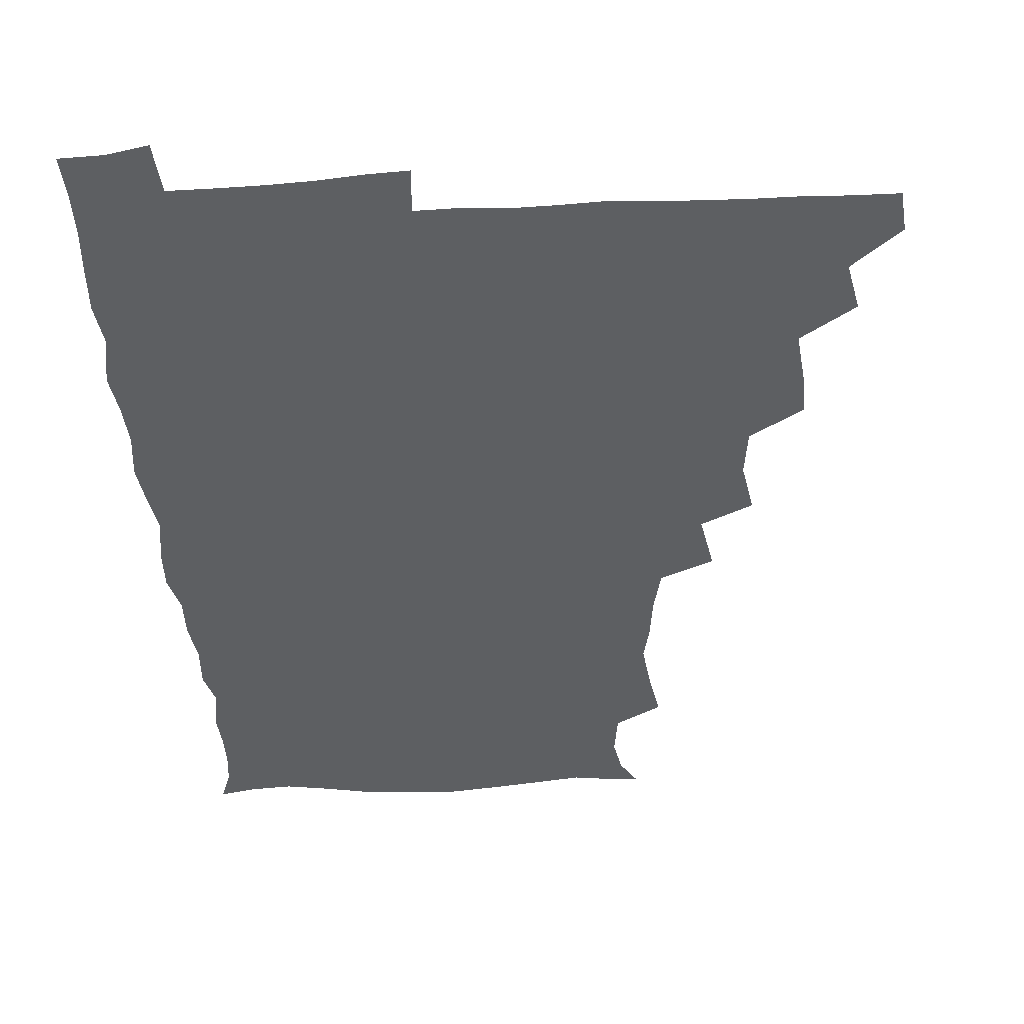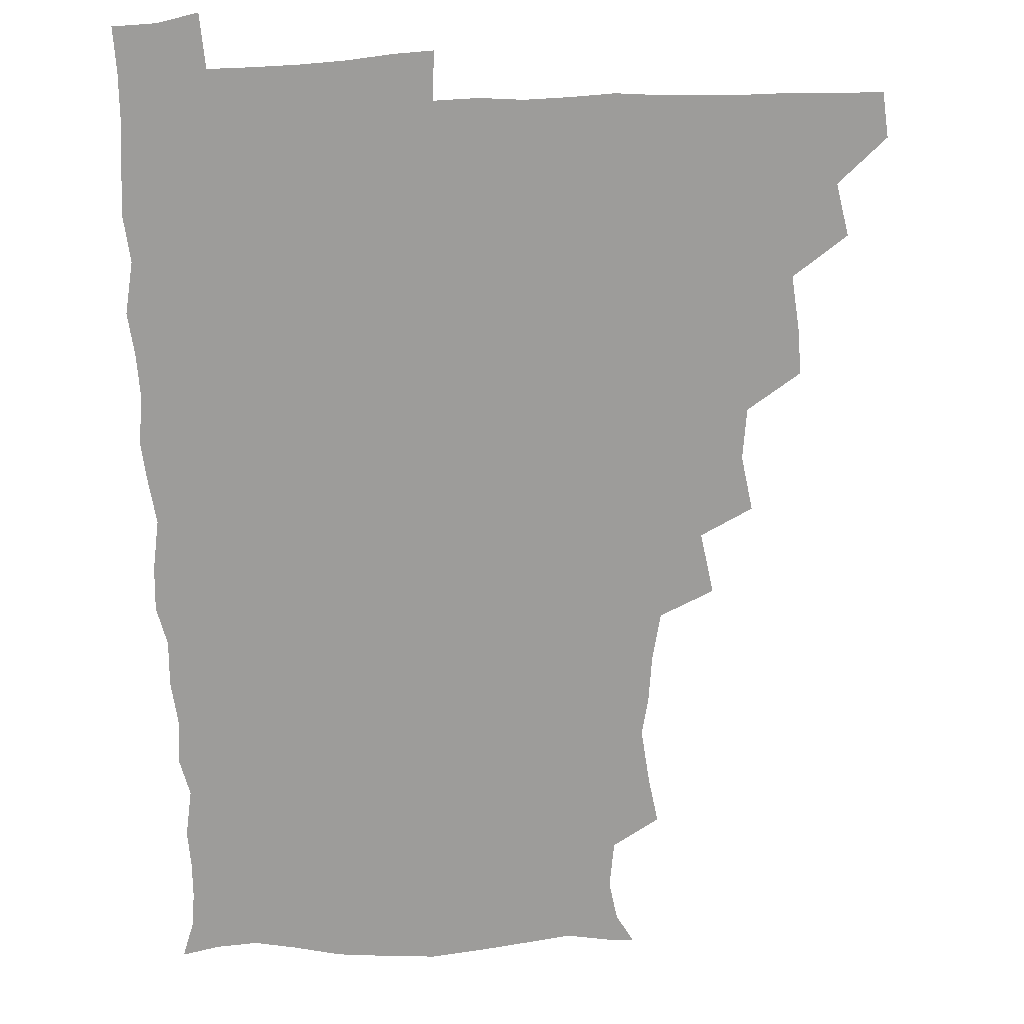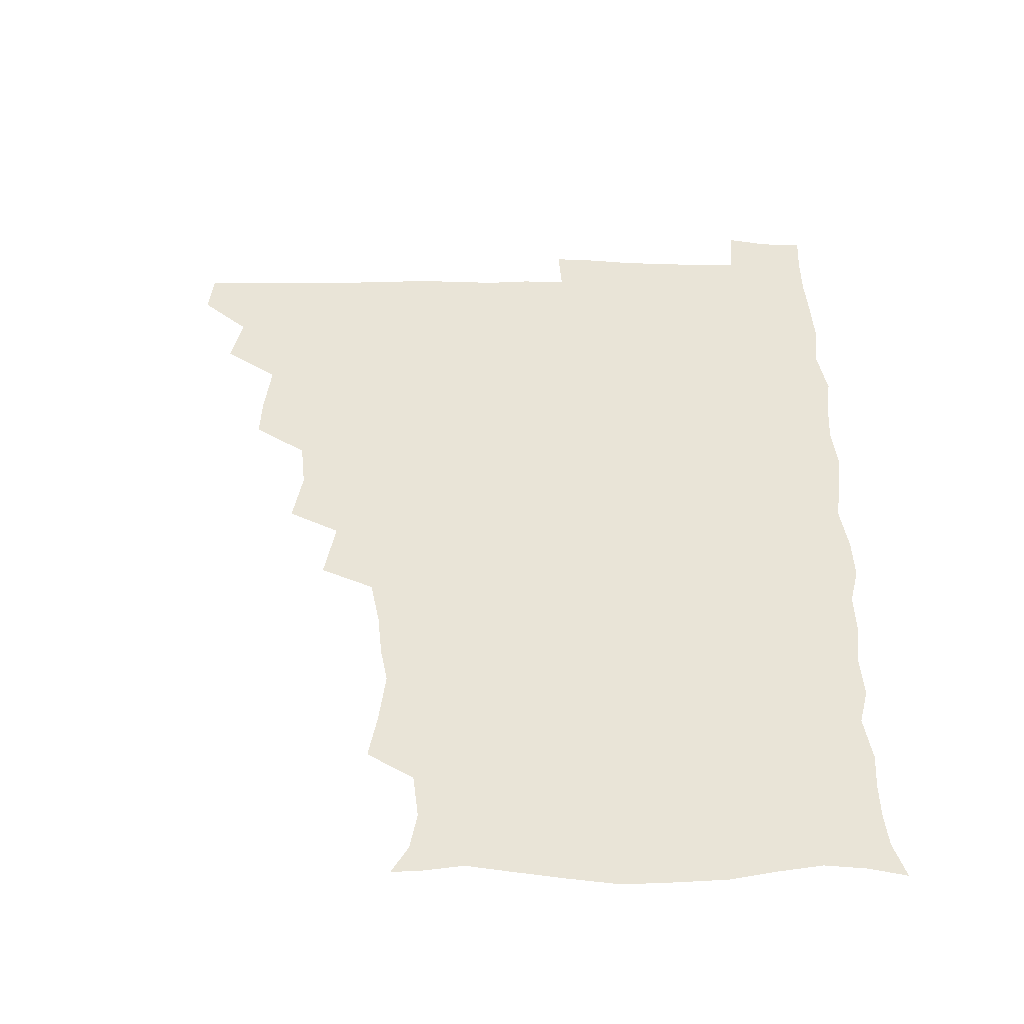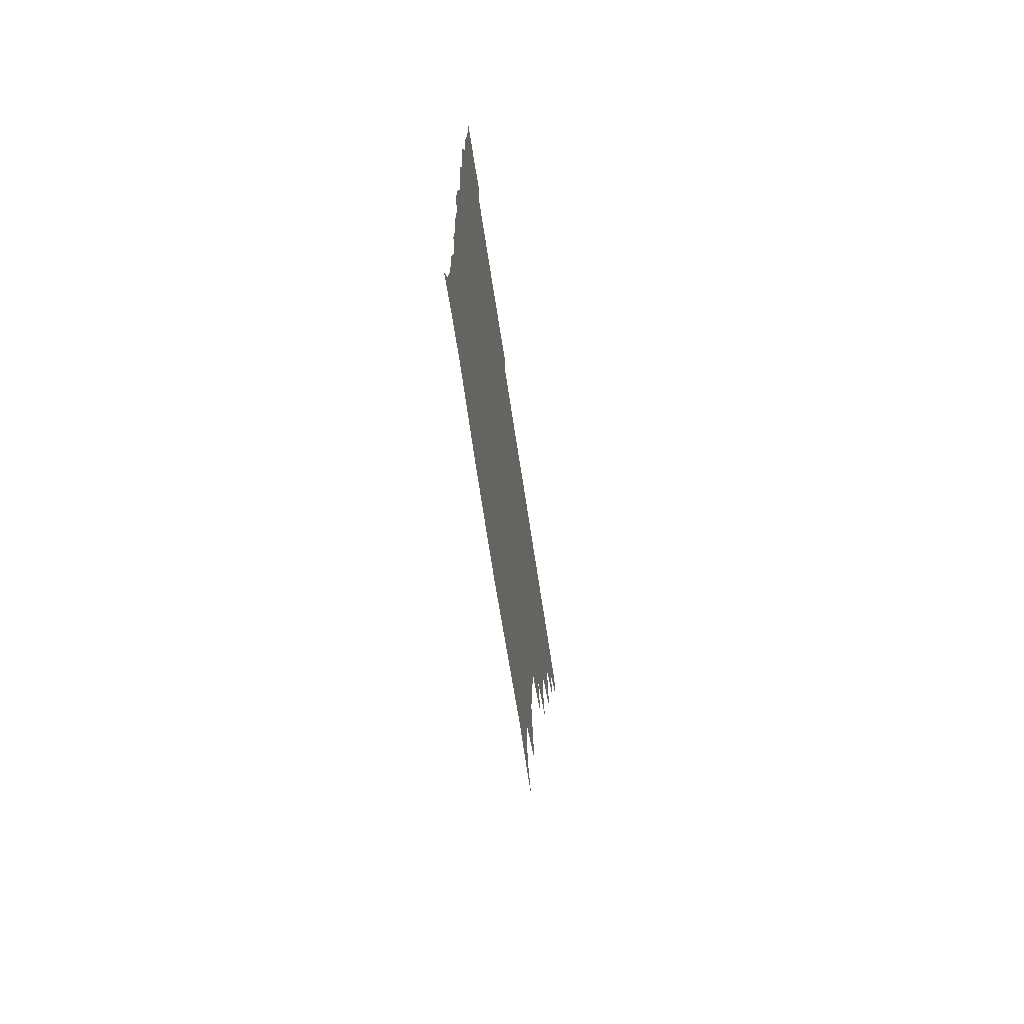
<metadata>
{"format":"obj","ext":"obj","renderer":"f3d","projection":"perspective","resolution":1024,"background":"white","views":[{"elev":-39.7,"azim":-176.4,"up":"+Z"},{"elev":-70.1,"azim":-178.1,"up":"+Z"},{"elev":-47.1,"azim":-0.4,"up":"+Y"},{"elev":-72.5,"azim":98.8,"up":"+Y"}]}
</metadata>
<code>
v 464.6 494.8 0
v 466.2 510.1 0
v 477.5 461.7 0
v 481.2 479.6 0
v 481.7 495.2 0
v 482 510.2 0
v 493.2 413.5 0
v 493.9 429.3 0
v 496.1 448 0
v 496.9 465 0
v 497.9 480.5 0
v 497.1 495.6 0
v 496.5 510.8 0
v 510 364.2 0
v 513.3 383.4 0
v 511.5 400.9 0
v 513.6 420.5 0
v 512.9 436 0
v 513.6 451.8 0
v 514.4 467 0
v 513 481 0
v 512.5 495.5 0
v 511.6 510.7 0
v 523.9 333.4 0
v 527.8 354.8 0
v 528.2 373 0
v 528.5 390 0
v 528.2 406.2 0
v 527.2 420.5 0
v 526.8 435.2 0
v 527.9 451.6 0
v 528.2 466.7 0
v 527.6 481.1 0
v 527 495.8 0
v 526.4 511 0
v 544.8 243 0
v 547.7 259.4 0
v 550 278.5 0
v 547.5 291.7 0
v 545.8 308 0
v 542.5 324.5 0
v 542.7 343.2 0
v 543.1 359.9 0
v 542.8 375.7 0
v 543.2 392.4 0
v 542.4 406.4 0
v 542.1 421.5 0
v 543.1 437.6 0
v 542.6 451.8 0
v 543.1 466.6 0
v 542.1 481.4 0
v 541.7 496 0
v 541 511.5 0
v 554.8 192.5 0
v 560.6 202.8 0
v 563 216.3 0
v 561 232.8 0
v 560.9 251 0
v 561.4 267.3 0
v 561.1 282.6 0
v 560.8 299.3 0
v 558.8 313.7 0
v 558.4 330.7 0
v 557.2 345.2 0
v 558 362.5 0
v 558.1 378.1 0
v 556.7 391.5 0
v 557.7 408 0
v 557.9 423.2 0
v 557.6 437.6 0
v 558 452.7 0
v 557.2 466.8 0
v 557.6 481 0
v 556.7 495.8 0
v 555.4 512.6 0
v 564.6 193.1 0
v 569.9 203.7 0
v 575.5 224.6 0
v 575.3 241 0
v 575.5 257 0
v 574 269.6 0
v 574.1 285.9 0
v 574.5 304.1 0
v 574.3 318.3 0
v 573 332.8 0
v 573.1 348.5 0
v 572.2 362.7 0
v 572.9 379.7 0
v 572.9 394 0
v 571.9 407.5 0
v 572.6 423.9 0
v 572.5 438.2 0
v 572.3 452.4 0
v 572 466.6 0
v 572.2 480.9 0
v 571.4 496.1 0
v 570.5 511.8 0
v 579.1 195.2 0
v 586.8 212.8 0
v 588.5 227 0
v 588.7 242.8 0
v 588.8 259.2 0
v 588.3 273.7 0
v 588.7 288.5 0
v 587.8 302.6 0
v 588.1 321.4 0
v 587.2 332.8 0
v 587.4 349.2 0
v 587.1 363.8 0
v 586.9 378.2 0
v 587.2 394.4 0
v 586.8 408.1 0
v 586.8 422.9 0
v 587 437.9 0
v 586.8 452.1 0
v 586.9 466.6 0
v 586.8 481.2 0
v 586.2 496.3 0
v 585.8 511.4 0
v 594.4 192.8 0
v 600.8 212.3 0
v 602.7 229.4 0
v 602.8 244.4 0
v 602.7 258 0
v 601.7 271.4 0
v 601.9 289.8 0
v 602.9 305.4 0
v 601.9 319.1 0
v 601.8 333.9 0
v 601.8 350.3 0
v 601.8 364.8 0
v 601.6 378.7 0
v 601.6 394.1 0
v 601.8 409.2 0
v 601.7 423.4 0
v 601.7 438 0
v 601.7 452.1 0
v 601.8 466.6 0
v 602 481 0
v 601.8 495.6 0
v 600.7 512.5 0
v 612 190.2 0
v 615.9 213 0
v 616.9 229 0
v 616.4 244.6 0
v 617 261.2 0
v 616.9 276.4 0
v 616.6 288 0
v 616.3 307.2 0
v 616.3 319.5 0
v 616.4 335.5 0
v 616.2 349.8 0
v 616.1 363.9 0
v 616.2 380 0
v 616.2 394.7 0
v 616.2 409.3 0
v 616.3 423.4 0
v 616.1 437.5 0
v 616.4 452.1 0
v 617 467 0
v 617 480.9 0
v 616.7 495.5 0
v 616.1 512.1 0
v 615 528.7 0
v 630.1 187.9 0
v 630.6 211.8 0
v 630.8 232 0
v 631.1 245.2 0
v 631.2 261.6 0
v 630.9 274.6 0
v 631.2 290.7 0
v 630.6 305.2 0
v 630.4 320.2 0
v 630.4 336.2 0
v 630.7 349 0
v 630.5 364.7 0
v 630.5 379.7 0
v 630.5 394.4 0
v 630.5 408.9 0
v 630.8 425.1 0
v 630.9 438.3 0
v 631 452.3 0
v 631.3 467 0
v 631.4 481.1 0
v 631.4 495.5 0
v 630.7 511.4 0
v 628.7 528 0
v 648.1 188.8 0
v 645.9 213.4 0
v 646 228.3 0
v 645.2 244 0
v 644.9 261.3 0
v 644.9 275.3 0
v 645.1 291.4 0
v 644.7 306.5 0
v 645.1 319.1 0
v 644.6 335.1 0
v 644.7 350.4 0
v 644.9 364.5 0
v 644.9 379.5 0
v 644.9 394.2 0
v 644.7 410.3 0
v 645.1 424.1 0
v 645.3 438 0
v 645.5 452.5 0
v 645.7 467.3 0
v 645.8 481.3 0
v 646 495.6 0
v 646.7 509.2 0
v 643.8 526.4 0
v 665.8 190 0
v 661.4 211.4 0
v 659.8 230.1 0
v 659.8 243.5 0
v 658.4 261.3 0
v 659.3 274.1 0
v 658.4 291.9 0
v 658.6 306 0
v 659.1 319.6 0
v 658.7 335.1 0
v 658.6 350.3 0
v 659.5 363.6 0
v 659.3 379 0
v 659.9 392.5 0
v 659 409.5 0
v 659.3 423.7 0
v 660 437.3 0
v 659.8 452.8 0
v 659.8 467.4 0
v 660.3 481.5 0
v 660.6 495.8 0
v 660.6 510 0
v 659.6 525.6 0
v 682.2 193.5 0
v 676.6 211.8 0
v 674.2 228.8 0
v 673.7 244.2 0
v 673.2 258.9 0
v 672.9 274.5 0
v 672.2 290.6 0
v 672.1 305.6 0
v 673.2 319 0
v 672.6 334.8 0
v 673.7 348.3 0
v 673.6 363.1 0
v 672.9 379.4 0
v 673.7 393 0
v 672.6 409.7 0
v 673.5 423.4 0
v 673.8 438 0
v 674.5 452.1 0
v 674.3 467.1 0
v 674.4 482.1 0
v 675.1 496.1 0
v 675.2 510.6 0
v 675.4 525.2 0
v 697 196 0
v 692.2 210.5 0
v 689.2 226.6 0
v 687.3 243.3 0
v 686.6 258.6 0
v 686.7 273 0
v 686.3 288.7 0
v 687.6 301.9 0
v 686.2 319.4 0
v 687.4 332.9 0
v 686.9 348.5 0
v 687.6 362.4 0
v 686.8 378.3 0
v 687.8 392.5 0
v 687.8 407.6 0
v 687.9 422.5 0
v 687.7 437.7 0
v 689 451.6 0
v 688 467.8 0
v 688.8 481.7 0
v 689.2 496.1 0
v 690.1 510.5 0
v 690.6 525.1 0
v 691.8 543.7 0
v 711.5 194.8 0
v 706.7 208.5 0
v 704.3 222.9 0
v 703.2 237.7 0
v 700.9 254.7 0
v 701.1 268.9 0
v 701 284.7 0
v 700.7 300.1 0
v 701.6 314.7 0
v 702.3 329.1 0
v 703.7 343.6 0
v 702 359.9 0
v 702.2 374.5 0
v 703.9 388.7 0
v 703.1 404.7 0
v 704.1 418.9 0
v 702.2 435.8 0
v 704.5 449.5 0
v 702.4 466.3 0
v 702.7 481.1 0
v 704 495.4 0
v 704.7 510.3 0
v 704.5 524.8 0
v 705.9 540.7 0
v 724.5 191.9 0
v 720.2 204.7 0
v 718.9 217 0
v 718.7 229.7 0
v 719.4 242.8 0
v 716.7 259.5 0
v 719.9 272.5 0
v 718.8 288.8 0
v 720.7 303.5 0
v 720.2 319.5 0
v 723.4 333.2 0
v 722.7 348.7 0
v 720 366.1 0
v 722.2 380.8 0
v 723.8 395.7 0
v 721.8 412.3 0
v 722.6 428 0
v 724.4 442.4 0
v 721 460.5 0
v 722.8 476 0
v 721.8 492.5 0
v 720.4 509.5 0
v 720.1 525.1 0
v 720.8 540.1 0
f 4 5 1
f 1 5 2
f 5 6 2
f 9 10 3
f 3 10 4
f 10 11 4
f 4 11 5
f 11 12 5
f 5 12 6
f 12 13 6
f 16 17 7
f 7 17 8
f 17 18 8
f 8 18 9
f 18 19 9
f 9 19 10
f 19 20 10
f 10 20 11
f 20 21 11
f 11 21 12
f 21 22 12
f 12 22 13
f 22 23 13
f 25 26 14
f 14 26 15
f 26 27 15
f 15 27 16
f 27 28 16
f 16 28 17
f 28 29 17
f 17 29 18
f 29 30 18
f 18 30 19
f 30 31 19
f 19 31 20
f 31 32 20
f 20 32 21
f 32 33 21
f 21 33 22
f 33 34 22
f 22 34 23
f 34 35 23
f 41 42 24
f 24 42 25
f 42 43 25
f 25 43 26
f 43 44 26
f 26 44 27
f 44 45 27
f 27 45 28
f 45 46 28
f 28 46 29
f 46 47 29
f 29 47 30
f 47 48 30
f 30 48 31
f 48 49 31
f 31 49 32
f 49 50 32
f 32 50 33
f 50 51 33
f 33 51 34
f 51 52 34
f 34 52 35
f 52 53 35
f 57 58 36
f 36 58 37
f 58 59 37
f 37 59 38
f 59 60 38
f 38 60 39
f 60 61 39
f 39 61 40
f 61 62 40
f 40 62 41
f 62 63 41
f 41 63 42
f 63 64 42
f 42 64 43
f 64 65 43
f 43 65 44
f 65 66 44
f 44 66 45
f 66 67 45
f 45 67 46
f 67 68 46
f 46 68 47
f 68 69 47
f 47 69 48
f 69 70 48
f 48 70 49
f 70 71 49
f 49 71 50
f 71 72 50
f 50 72 51
f 72 73 51
f 51 73 52
f 73 74 52
f 52 74 53
f 74 75 53
f 54 76 55
f 76 77 55
f 55 77 56
f 77 78 56
f 56 78 57
f 78 79 57
f 57 79 58
f 79 80 58
f 58 80 59
f 80 81 59
f 59 81 60
f 81 82 60
f 60 82 61
f 82 83 61
f 61 83 62
f 83 84 62
f 62 84 63
f 84 85 63
f 63 85 64
f 85 86 64
f 64 86 65
f 86 87 65
f 65 87 66
f 87 88 66
f 66 88 67
f 88 89 67
f 67 89 68
f 89 90 68
f 68 90 69
f 90 91 69
f 69 91 70
f 91 92 70
f 70 92 71
f 92 93 71
f 71 93 72
f 93 94 72
f 72 94 73
f 94 95 73
f 73 95 74
f 95 96 74
f 74 96 75
f 96 97 75
f 76 98 77
f 98 99 77
f 77 99 78
f 99 100 78
f 78 100 79
f 100 101 79
f 79 101 80
f 101 102 80
f 80 102 81
f 102 103 81
f 81 103 82
f 103 104 82
f 82 104 83
f 104 105 83
f 83 105 84
f 105 106 84
f 84 106 85
f 106 107 85
f 85 107 86
f 107 108 86
f 86 108 87
f 108 109 87
f 87 109 88
f 109 110 88
f 88 110 89
f 110 111 89
f 89 111 90
f 111 112 90
f 90 112 91
f 112 113 91
f 91 113 92
f 113 114 92
f 92 114 93
f 114 115 93
f 93 115 94
f 115 116 94
f 94 116 95
f 116 117 95
f 95 117 96
f 117 118 96
f 96 118 97
f 118 119 97
f 98 120 99
f 120 121 99
f 99 121 100
f 121 122 100
f 100 122 101
f 122 123 101
f 101 123 102
f 123 124 102
f 102 124 103
f 124 125 103
f 103 125 104
f 125 126 104
f 104 126 105
f 126 127 105
f 105 127 106
f 127 128 106
f 106 128 107
f 128 129 107
f 107 129 108
f 129 130 108
f 108 130 109
f 130 131 109
f 109 131 110
f 131 132 110
f 110 132 111
f 132 133 111
f 111 133 112
f 133 134 112
f 112 134 113
f 134 135 113
f 113 135 114
f 135 136 114
f 114 136 115
f 136 137 115
f 115 137 116
f 137 138 116
f 116 138 117
f 138 139 117
f 117 139 118
f 139 140 118
f 118 140 119
f 140 141 119
f 120 142 121
f 142 143 121
f 121 143 122
f 143 144 122
f 122 144 123
f 144 145 123
f 123 145 124
f 145 146 124
f 124 146 125
f 146 147 125
f 125 147 126
f 147 148 126
f 126 148 127
f 148 149 127
f 127 149 128
f 149 150 128
f 128 150 129
f 150 151 129
f 129 151 130
f 151 152 130
f 130 152 131
f 152 153 131
f 131 153 132
f 153 154 132
f 132 154 133
f 154 155 133
f 133 155 134
f 155 156 134
f 134 156 135
f 156 157 135
f 135 157 136
f 157 158 136
f 136 158 137
f 158 159 137
f 137 159 138
f 159 160 138
f 138 160 139
f 160 161 139
f 139 161 140
f 161 162 140
f 140 162 141
f 162 163 141
f 142 165 143
f 165 166 143
f 143 166 144
f 166 167 144
f 144 167 145
f 167 168 145
f 145 168 146
f 168 169 146
f 146 169 147
f 169 170 147
f 147 170 148
f 170 171 148
f 148 171 149
f 171 172 149
f 149 172 150
f 172 173 150
f 150 173 151
f 173 174 151
f 151 174 152
f 174 175 152
f 152 175 153
f 175 176 153
f 153 176 154
f 176 177 154
f 154 177 155
f 177 178 155
f 155 178 156
f 178 179 156
f 156 179 157
f 179 180 157
f 157 180 158
f 180 181 158
f 158 181 159
f 181 182 159
f 159 182 160
f 182 183 160
f 160 183 161
f 183 184 161
f 161 184 162
f 184 185 162
f 162 185 163
f 185 186 163
f 163 186 164
f 186 187 164
f 165 188 166
f 188 189 166
f 166 189 167
f 189 190 167
f 167 190 168
f 190 191 168
f 168 191 169
f 191 192 169
f 169 192 170
f 192 193 170
f 170 193 171
f 193 194 171
f 171 194 172
f 194 195 172
f 172 195 173
f 195 196 173
f 173 196 174
f 196 197 174
f 174 197 175
f 197 198 175
f 175 198 176
f 198 199 176
f 176 199 177
f 199 200 177
f 177 200 178
f 200 201 178
f 178 201 179
f 201 202 179
f 179 202 180
f 202 203 180
f 180 203 181
f 203 204 181
f 181 204 182
f 204 205 182
f 182 205 183
f 205 206 183
f 183 206 184
f 206 207 184
f 184 207 185
f 207 208 185
f 185 208 186
f 208 209 186
f 186 209 187
f 209 210 187
f 188 211 189
f 211 212 189
f 189 212 190
f 212 213 190
f 190 213 191
f 213 214 191
f 191 214 192
f 214 215 192
f 192 215 193
f 215 216 193
f 193 216 194
f 216 217 194
f 194 217 195
f 217 218 195
f 195 218 196
f 218 219 196
f 196 219 197
f 219 220 197
f 197 220 198
f 220 221 198
f 198 221 199
f 221 222 199
f 199 222 200
f 222 223 200
f 200 223 201
f 223 224 201
f 201 224 202
f 224 225 202
f 202 225 203
f 225 226 203
f 203 226 204
f 226 227 204
f 204 227 205
f 227 228 205
f 205 228 206
f 228 229 206
f 206 229 207
f 229 230 207
f 207 230 208
f 230 231 208
f 208 231 209
f 231 232 209
f 209 232 210
f 232 233 210
f 211 234 212
f 234 235 212
f 212 235 213
f 235 236 213
f 213 236 214
f 236 237 214
f 214 237 215
f 237 238 215
f 215 238 216
f 238 239 216
f 216 239 217
f 239 240 217
f 217 240 218
f 240 241 218
f 218 241 219
f 241 242 219
f 219 242 220
f 242 243 220
f 220 243 221
f 243 244 221
f 221 244 222
f 244 245 222
f 222 245 223
f 245 246 223
f 223 246 224
f 246 247 224
f 224 247 225
f 247 248 225
f 225 248 226
f 248 249 226
f 226 249 227
f 249 250 227
f 227 250 228
f 250 251 228
f 228 251 229
f 251 252 229
f 229 252 230
f 252 253 230
f 230 253 231
f 253 254 231
f 231 254 232
f 254 255 232
f 232 255 233
f 255 256 233
f 234 257 235
f 257 258 235
f 235 258 236
f 258 259 236
f 236 259 237
f 259 260 237
f 237 260 238
f 260 261 238
f 238 261 239
f 261 262 239
f 239 262 240
f 262 263 240
f 240 263 241
f 263 264 241
f 241 264 242
f 264 265 242
f 242 265 243
f 265 266 243
f 243 266 244
f 266 267 244
f 244 267 245
f 267 268 245
f 245 268 246
f 268 269 246
f 246 269 247
f 269 270 247
f 247 270 248
f 270 271 248
f 248 271 249
f 271 272 249
f 249 272 250
f 272 273 250
f 250 273 251
f 273 274 251
f 251 274 252
f 274 275 252
f 252 275 253
f 275 276 253
f 253 276 254
f 276 277 254
f 254 277 255
f 277 278 255
f 255 278 256
f 278 279 256
f 257 281 258
f 281 282 258
f 258 282 259
f 282 283 259
f 259 283 260
f 283 284 260
f 260 284 261
f 284 285 261
f 261 285 262
f 285 286 262
f 262 286 263
f 286 287 263
f 263 287 264
f 287 288 264
f 264 288 265
f 288 289 265
f 265 289 266
f 289 290 266
f 266 290 267
f 290 291 267
f 267 291 268
f 291 292 268
f 268 292 269
f 292 293 269
f 269 293 270
f 293 294 270
f 270 294 271
f 294 295 271
f 271 295 272
f 295 296 272
f 272 296 273
f 296 297 273
f 273 297 274
f 297 298 274
f 274 298 275
f 298 299 275
f 275 299 276
f 299 300 276
f 276 300 277
f 300 301 277
f 277 301 278
f 301 302 278
f 278 302 279
f 302 303 279
f 279 303 280
f 303 304 280
f 281 305 282
f 305 306 282
f 282 306 283
f 306 307 283
f 283 307 284
f 307 308 284
f 284 308 285
f 308 309 285
f 285 309 286
f 309 310 286
f 286 310 287
f 310 311 287
f 287 311 288
f 311 312 288
f 288 312 289
f 312 313 289
f 289 313 290
f 313 314 290
f 290 314 291
f 314 315 291
f 291 315 292
f 315 316 292
f 292 316 293
f 316 317 293
f 293 317 294
f 317 318 294
f 294 318 295
f 318 319 295
f 295 319 296
f 319 320 296
f 296 320 297
f 320 321 297
f 297 321 298
f 321 322 298
f 298 322 299
f 322 323 299
f 299 323 300
f 323 324 300
f 300 324 301
f 324 325 301
f 301 325 302
f 325 326 302
f 302 326 303
f 326 327 303
f 303 327 304
f 327 328 304

</code>
